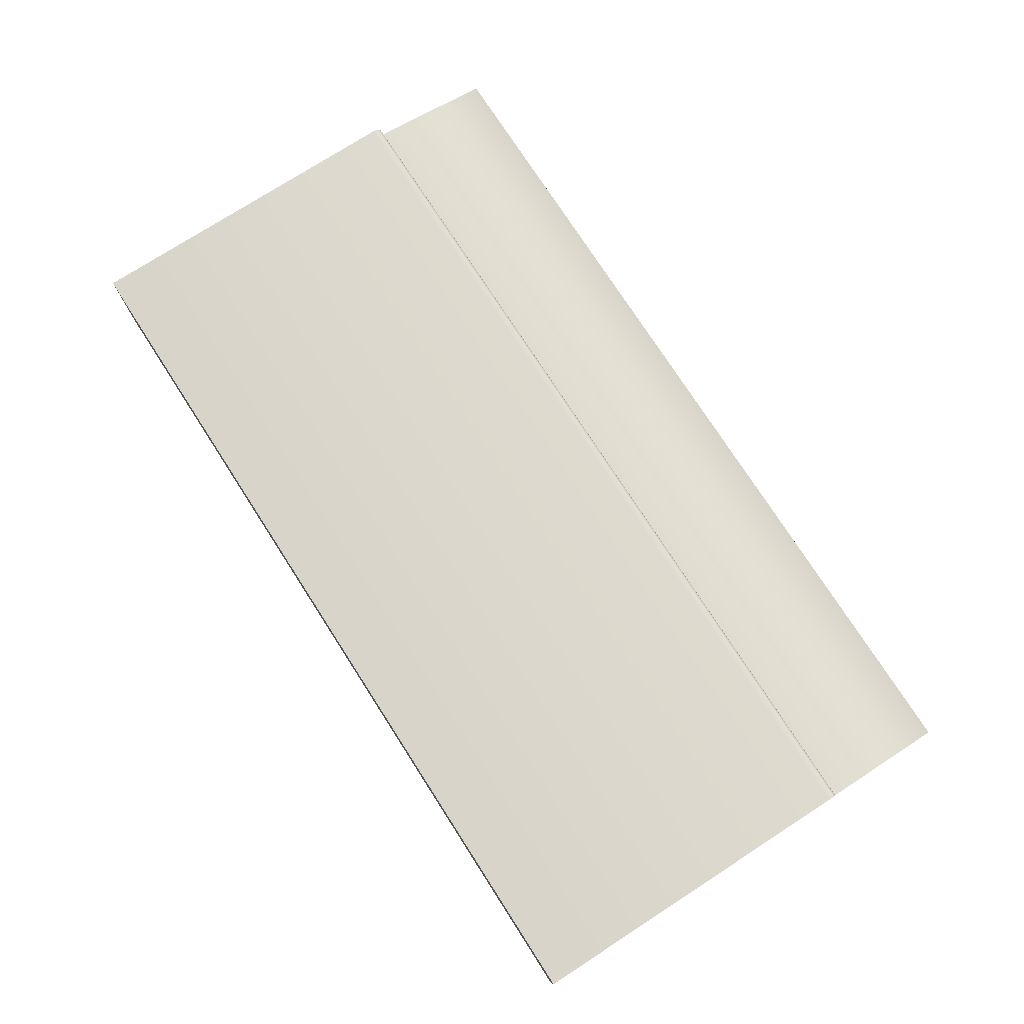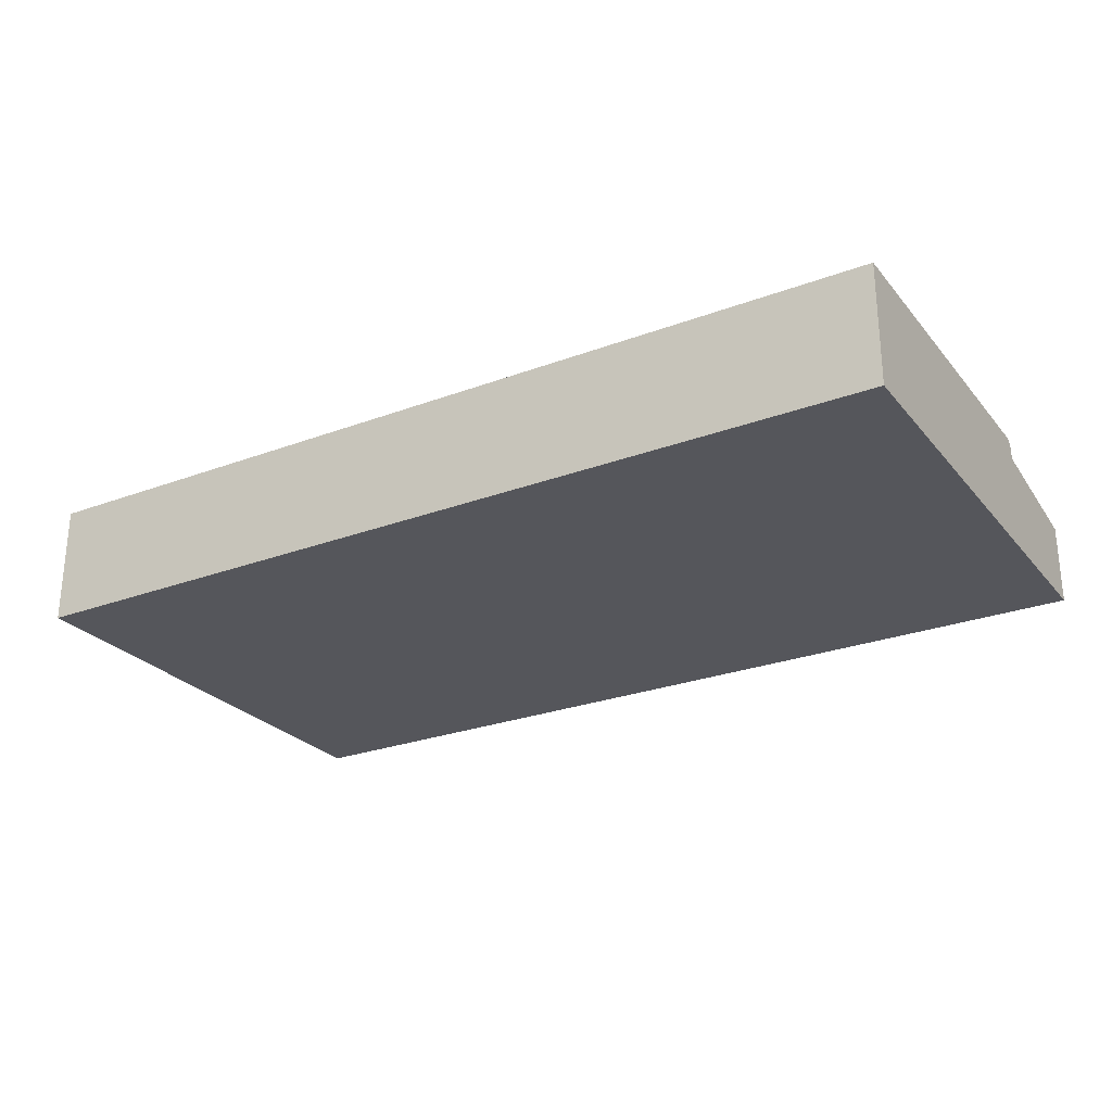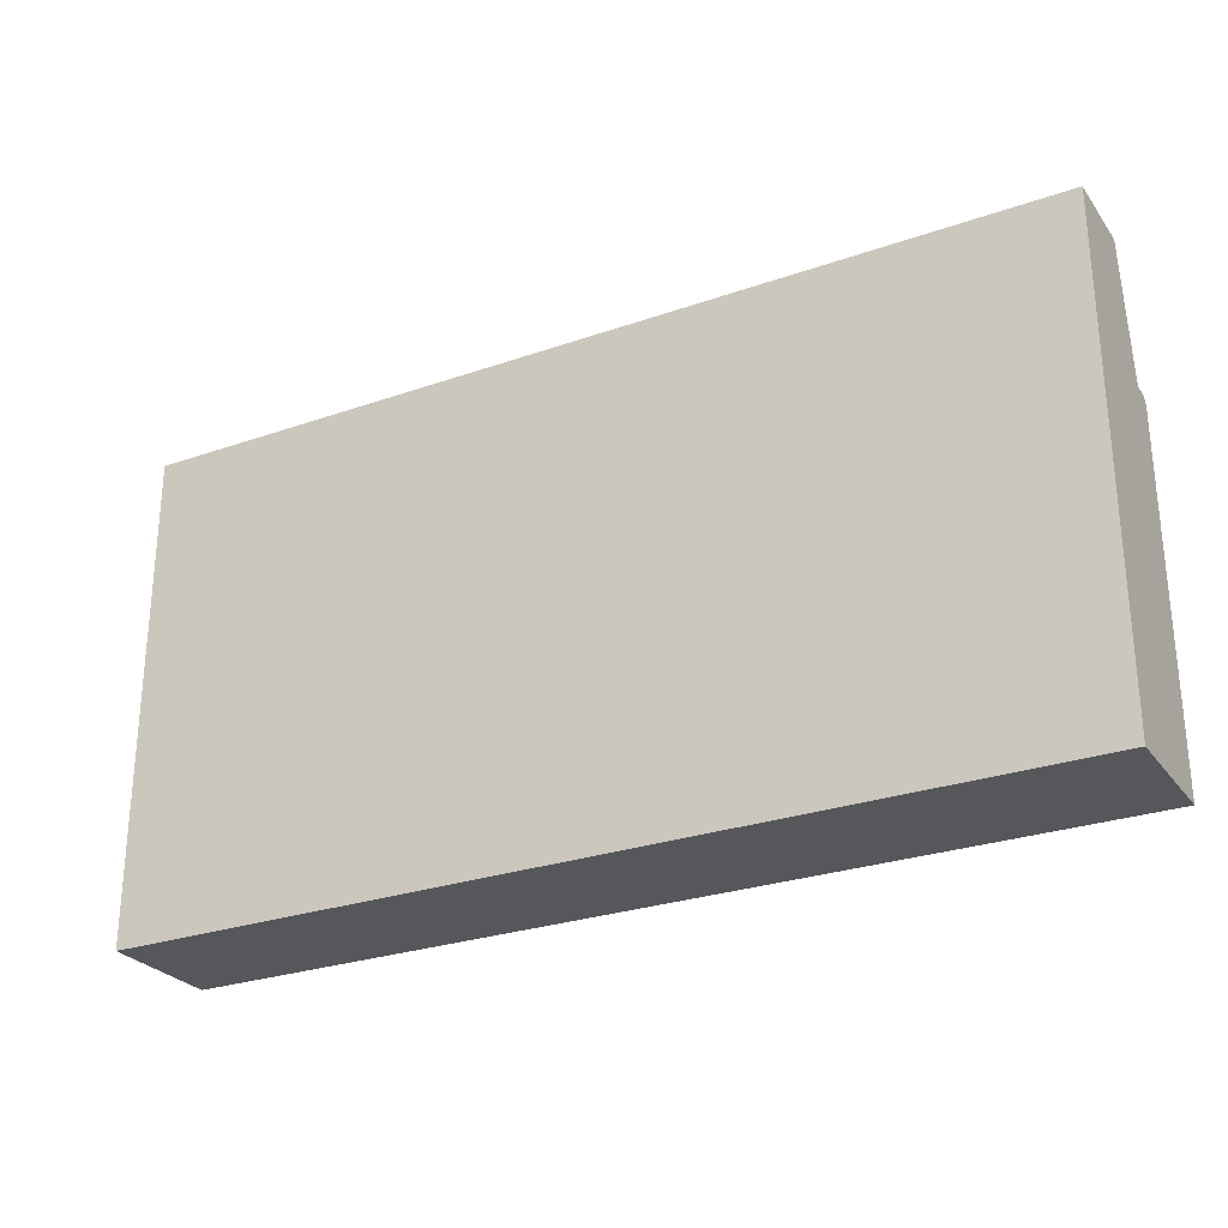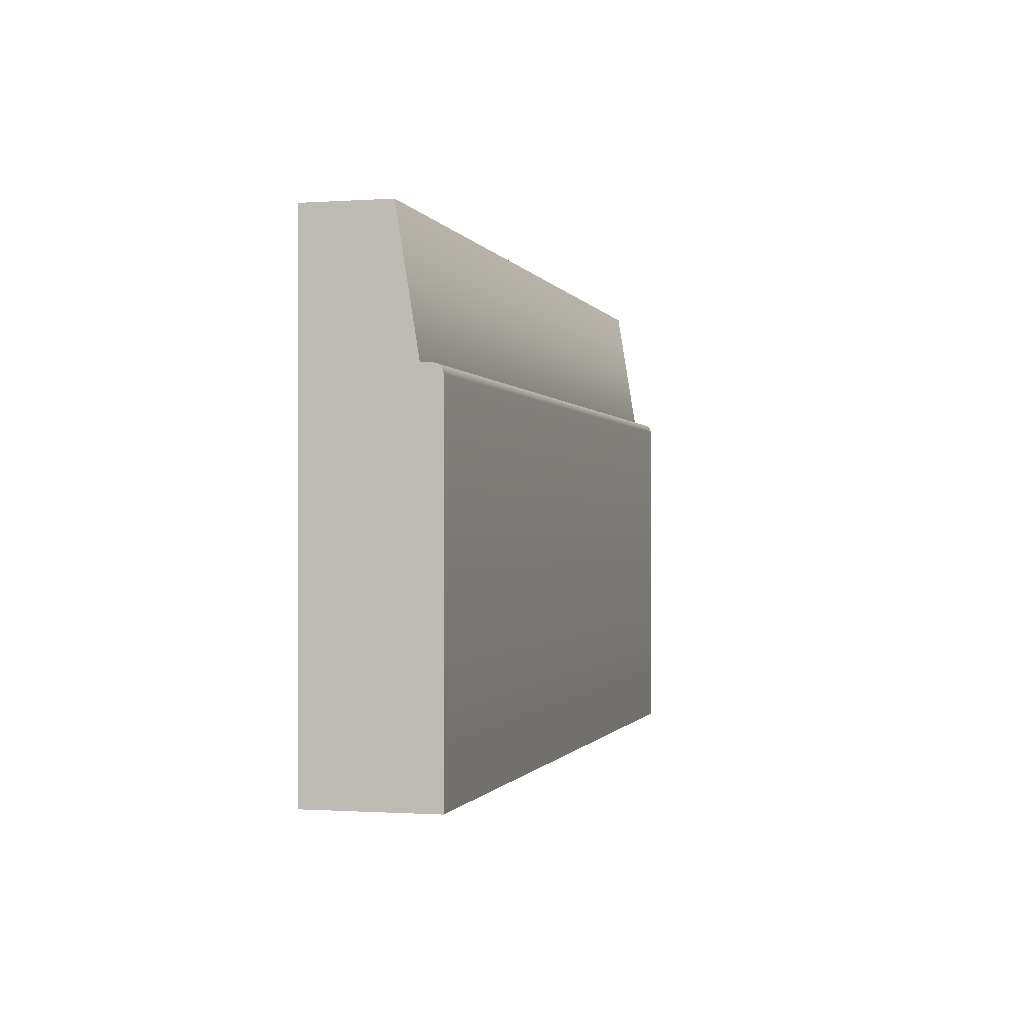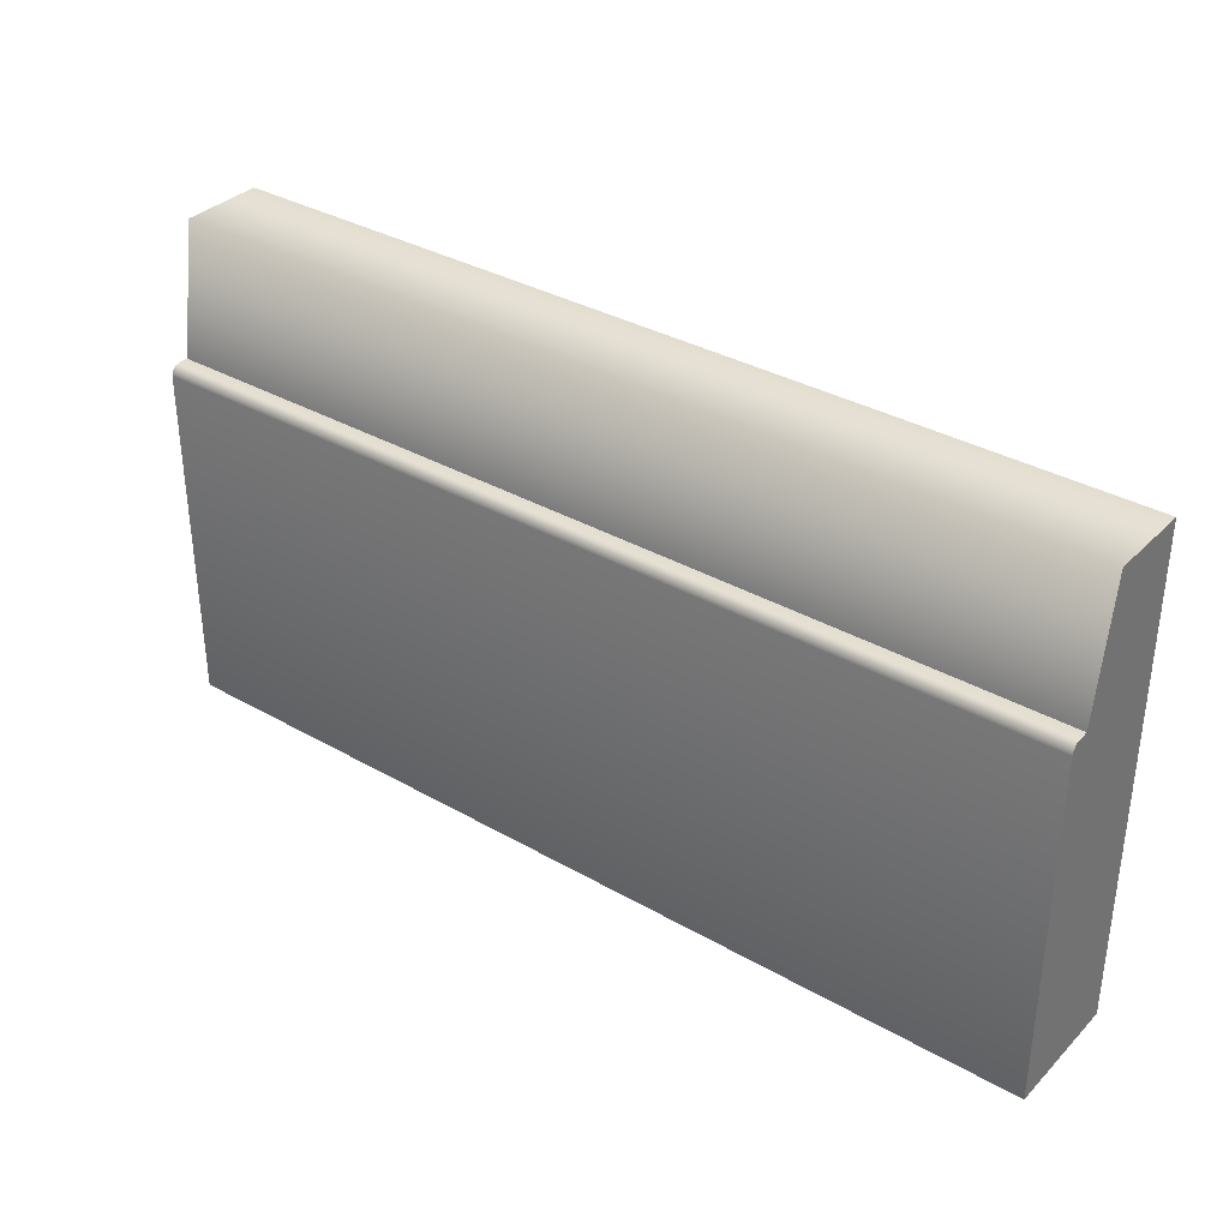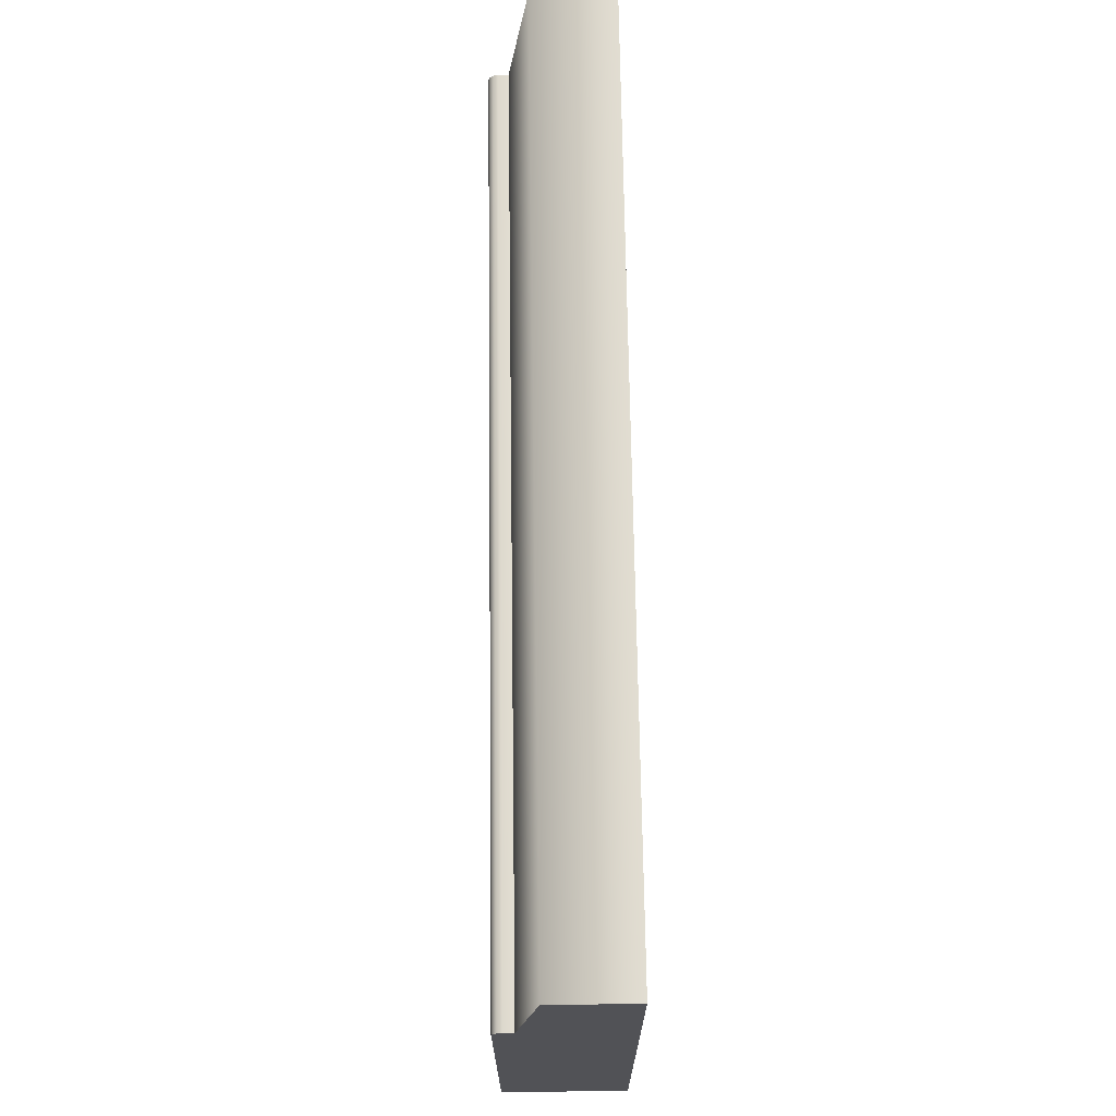
<metadata>
{"format":"obj","ext":"obj","renderer":"f3d","projection":"perspective","resolution":1024,"background":"white","views":[{"elev":75.7,"azim":57.2,"up":"+Z"},{"elev":-26.2,"azim":30.5,"up":"+Z"},{"elev":-27.2,"azim":-151.6,"up":"+Y"},{"elev":-0.7,"azim":-75.7,"up":"+Y"},{"elev":34.8,"azim":37.4,"up":"+Y"},{"elev":68.6,"azim":89.2,"up":"+Y"}]}
</metadata>
<code>
o DF_31_B1/DF_31_B/mesh23/mesh23-geometry#mesh23-geometry
v 0.1369 -0.4519 0.5259
v -0.1223 -0.4519 0.549
v 0.1369 -0.4519 0.549
v -0.1223 -0.4519 0.5259
v 0.1369 -0.489 0.5549
v -0.1223 -0.5902 0.5259
v -0.1223 -0.489 0.5549
v 0.1369 -0.5902 0.5259
v -0.1223 -0.489 0.5578
v 0.1369 -0.4894 0.5592
v 0.1369 -0.5902 0.5605
v 0.1369 -0.489 0.5578
v 0.1369 -0.4904 0.5602
v -0.1223 -0.5902 0.5605
v 0.1369 -0.4917 0.5605
v -0.1223 -0.4894 0.5592
v -0.1223 -0.4917 0.5605
v -0.1223 -0.4904 0.5602
f 1 2 3
f 2 1 4
f 2 5 3
f 5 1 3
f 1 6 4
f 6 2 4
f 5 2 7
f 1 5 8
f 6 1 8
f 2 6 7
f 9 5 7
f 8 5 10
f 11 6 8
f 7 6 9
f 5 9 12
f 10 5 12
f 8 10 13
f 6 11 14
f 8 15 11
f 9 6 16
f 16 12 9
f 12 16 10
f 16 13 10
f 8 13 15
f 11 17 14
f 17 6 14
f 17 11 15
f 16 6 18
f 13 16 18
f 18 15 13
f 18 6 17
f 15 18 17
f 3 2 1
f 4 1 2
f 3 5 2
f 3 1 5
f 4 6 1
f 4 2 6
f 7 2 5
f 8 5 1
f 8 1 6
f 7 6 2
f 7 5 9
f 10 5 8
f 8 6 11
f 9 6 7
f 12 9 5
f 12 5 10
f 13 10 8
f 14 11 6
f 11 15 8
f 16 6 9
f 9 12 16
f 10 16 12
f 10 13 16
f 15 13 8
f 14 17 11
f 14 6 17
f 15 11 17
f 18 6 16
f 18 16 13
f 13 15 18
f 17 6 18
f 17 18 15

</code>
